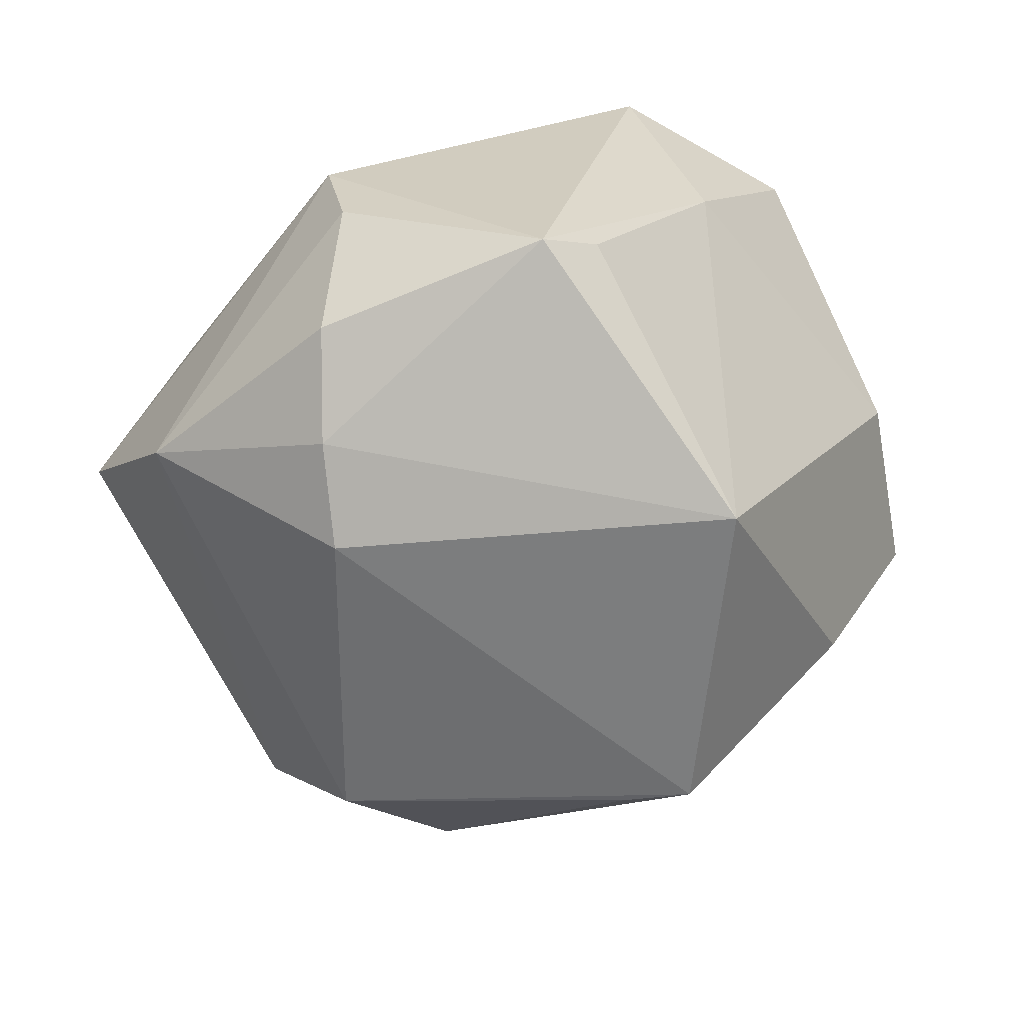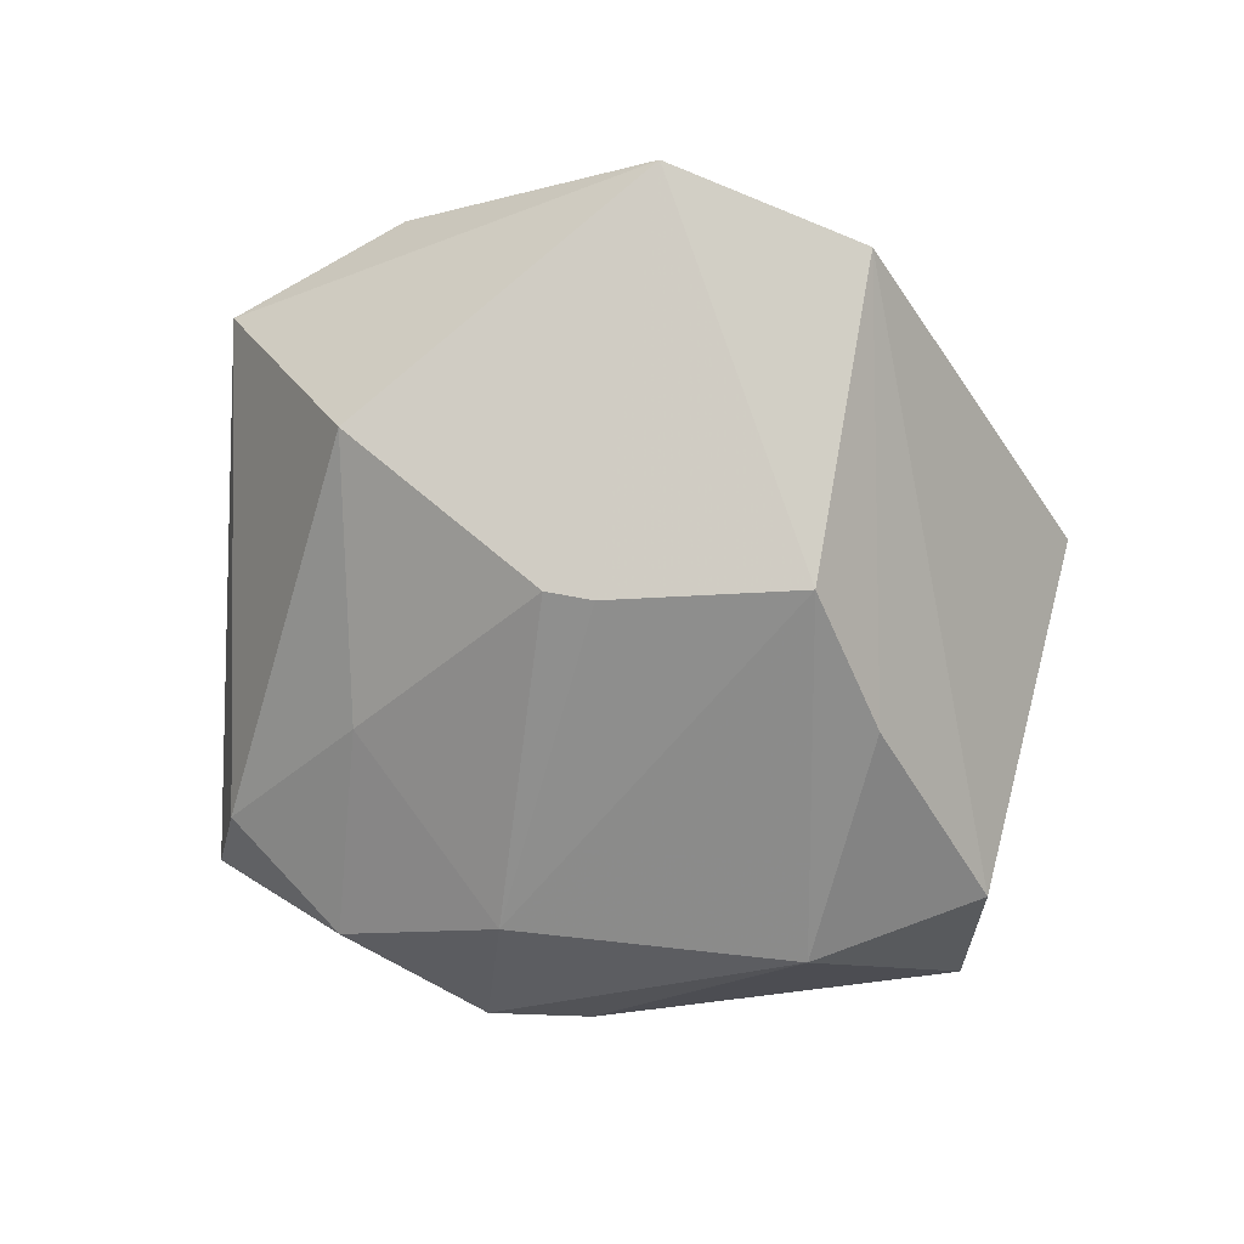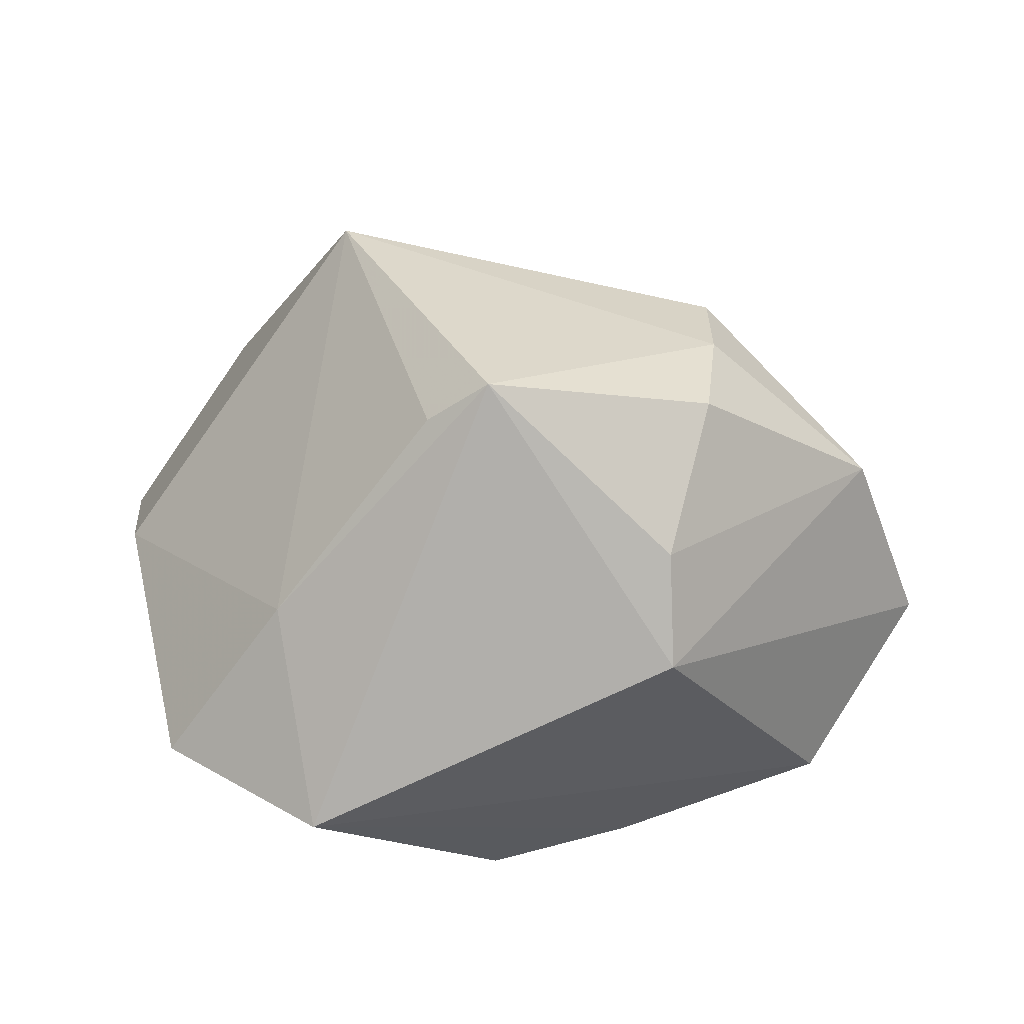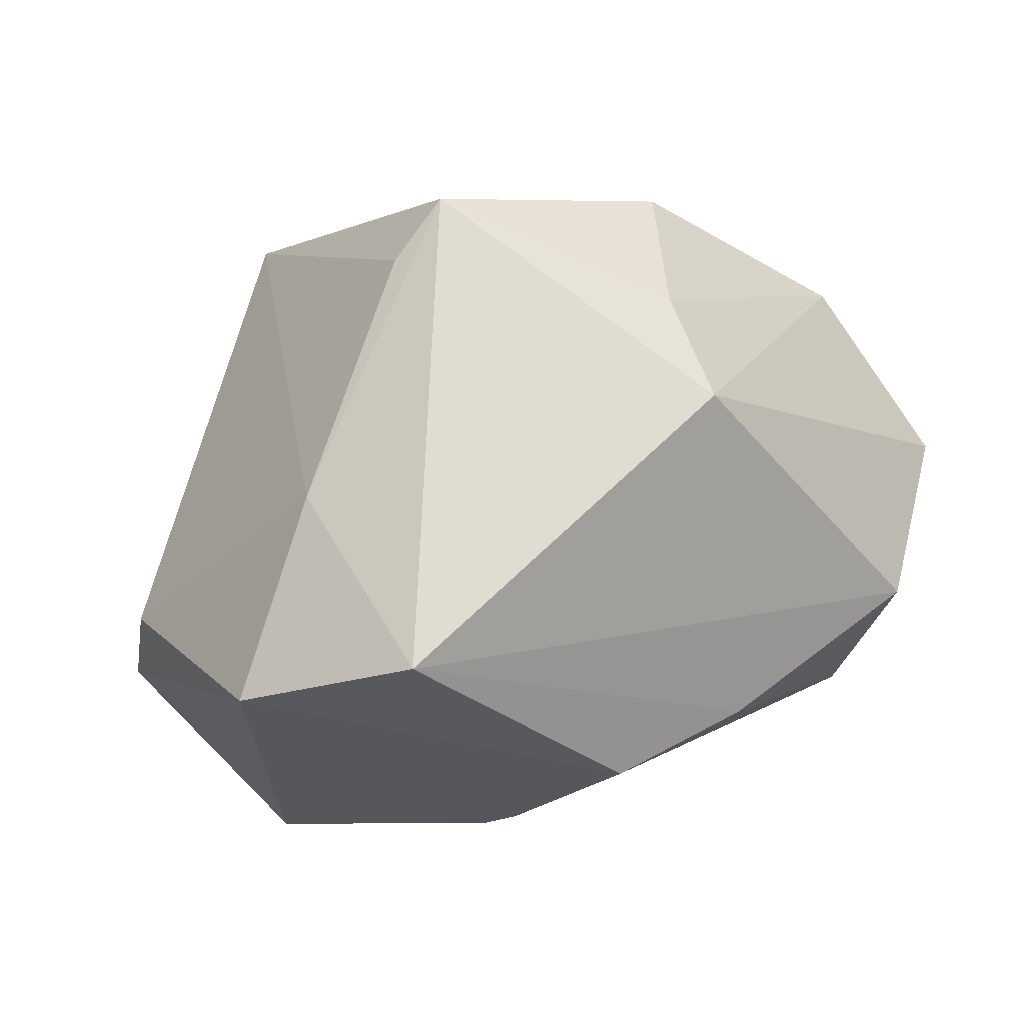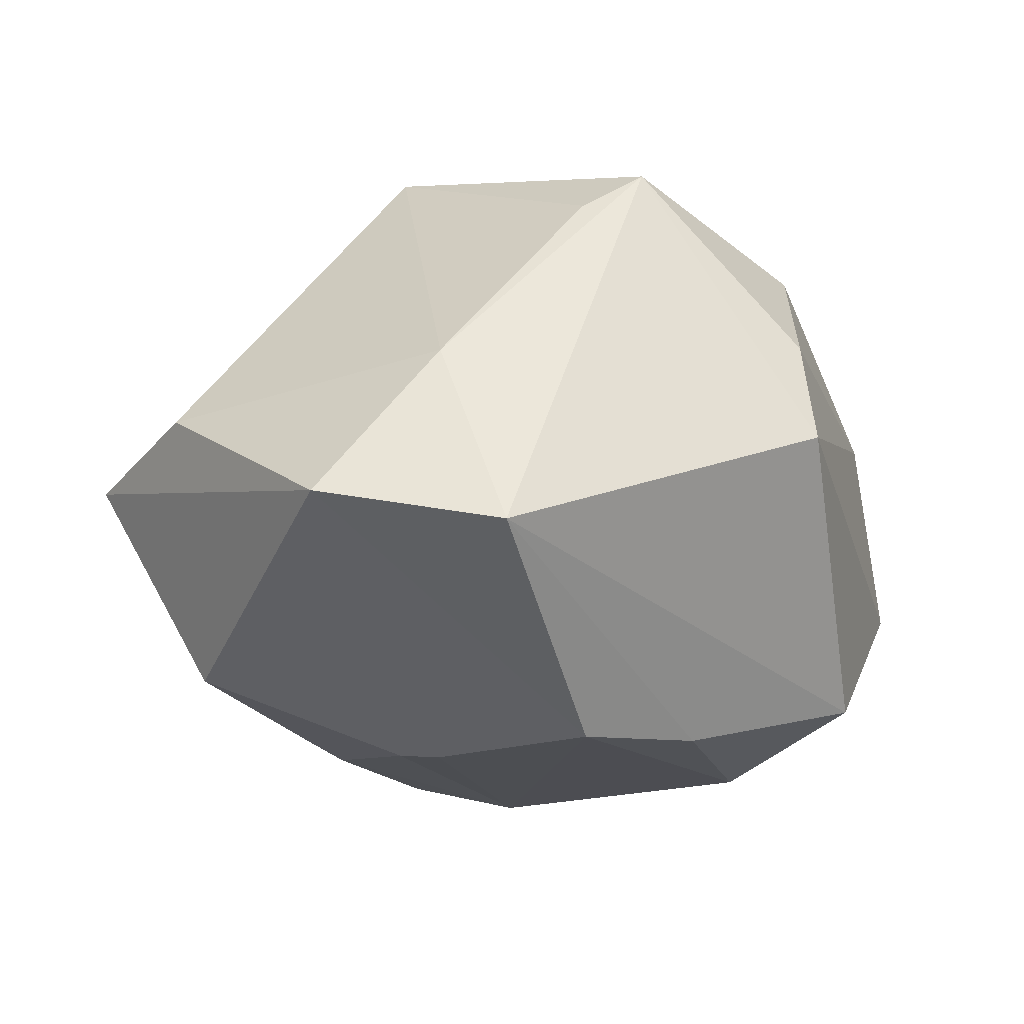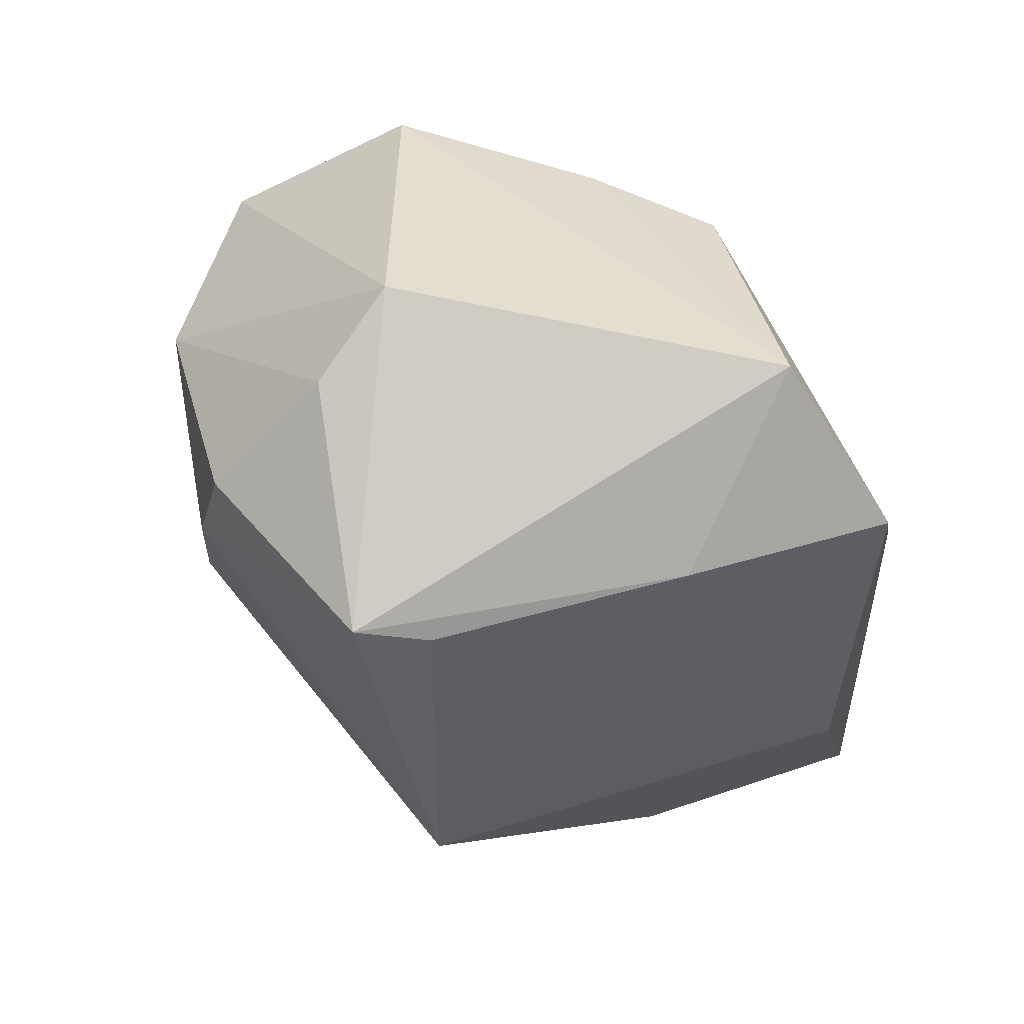
<metadata>
{"format":"obj","ext":"obj","renderer":"f3d","projection":"perspective","resolution":1024,"background":"white","views":[{"elev":18.7,"azim":-8.6,"up":"+Y"},{"elev":-72.7,"azim":129.8,"up":"+Z"},{"elev":16.8,"azim":-175.4,"up":"+Z"},{"elev":75.5,"azim":161.3,"up":"+Y"},{"elev":-24.9,"azim":158.4,"up":"+Z"},{"elev":79.4,"azim":38.1,"up":"+Y"}]}
</metadata>
<code>
v -0.009659 -0.0373 0.01137
v -0.01972 0.03401 0.009199
v 0.01215 -0.03819 -0.01609
v 0.01661 0.007581 0.03696
v -0.02128 -0.03314 -0.004602
v 0.02083 0.03237 0.001704
v -0.02024 0.03575 -0.002208
v -0.02159 -0.02915 0.0188
v -0.01731 -0.03241 -0.01747
v -0.001336 0.03425 0.02658
v -0.008798 -0.0233 -0.0266
v 0.0341 -0.004833 -0.02285
v -0.0468 0.001784 -0.006425
v -0.001553 -0.03649 -0.02105
v -0.02322 0.02507 0.02272
v -0.01481 0.01458 -0.02968
v 0.008065 -0.04443 -0.008895
v -0.02873 -0.004255 -0.0268
v 0.007658 -0.02729 0.02701
v 0.01642 0.03955 -0.01943
v -0.0006078 0.01865 -0.03239
v -0.02853 -0.03112 0.004881
v 0.04181 0.007111 0.001492
v -0.0228 0.003454 0.02822
v 0.03261 -0.01407 0.01874
v 0.03319 0.03003 -0.01518
v -0.02894 -0.02599 -0.006262
v -0.03571 0.01121 -0.02252
v -0.02467 -0.0259 -0.0151
v -0.02365 0.01402 0.02646
v -0.04028 0.009309 0.01173
v 0.01344 0.0007102 -0.03049
v 0.004945 0.03259 0.02236
v 0.04529 -0.01077 0.0001749
v 0.01437 -0.02601 0.02926
v 0.01015 0.003716 -0.03122
v 0.01303 -0.02164 -0.02384
f 28 13 7
f 36 26 12
f 7 13 31
f 24 35 4
f 8 35 24
f 24 31 8
f 4 35 25
f 21 26 36
f 13 28 18
f 28 16 18
f 16 21 18
f 22 27 9
f 13 27 22
f 22 31 13
f 8 31 22
f 7 31 2
f 2 31 15
f 2 10 7
f 15 10 2
f 7 10 20
f 26 21 20
f 20 21 16
f 20 28 7
f 20 16 28
f 26 20 6
f 6 20 10
f 19 35 8
f 4 10 30
f 30 24 4
f 30 10 15
f 15 31 30
f 31 24 30
f 36 12 32
f 12 37 32
f 3 37 12
f 4 25 23
f 23 6 4
f 26 6 23
f 34 35 17
f 34 25 35
f 17 3 34
f 34 3 12
f 34 23 25
f 34 12 26
f 26 23 34
f 13 18 29
f 29 18 9
f 29 27 13
f 9 27 29
f 11 21 36
f 11 18 21
f 36 32 11
f 11 32 37
f 9 18 11
f 1 22 17
f 8 22 1
f 1 19 8
f 17 35 1
f 35 19 1
f 5 9 17
f 17 22 5
f 5 22 9
f 33 10 4
f 4 6 33
f 33 6 10
f 37 3 14
f 14 11 37
f 9 11 14
f 17 9 14
f 14 3 17

</code>
